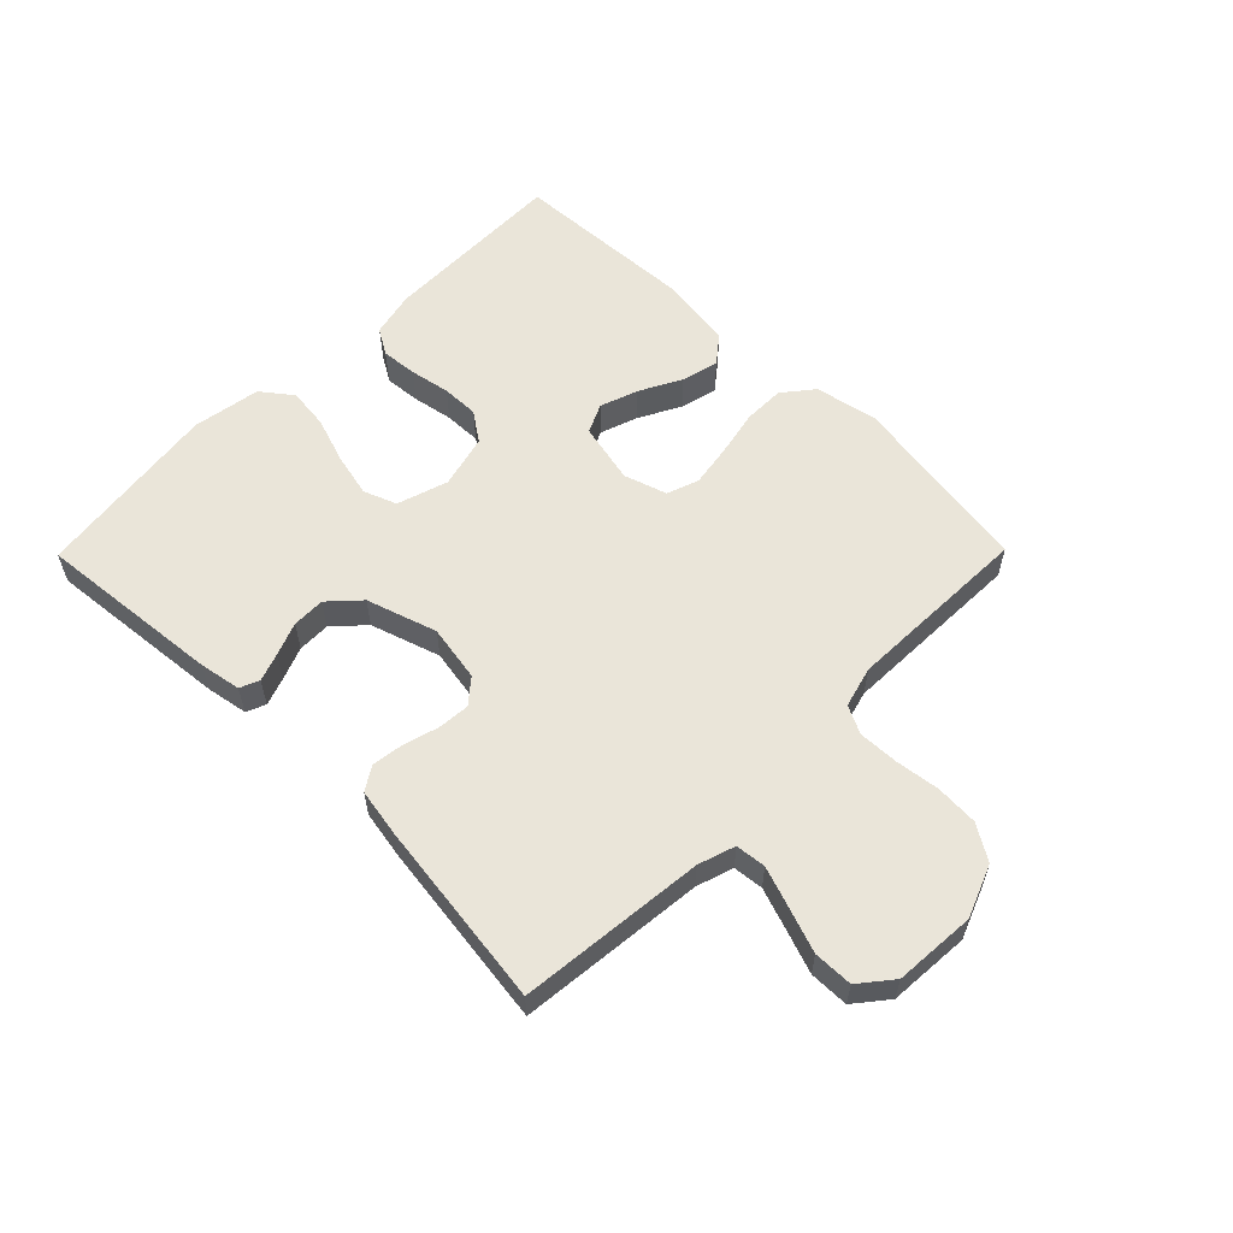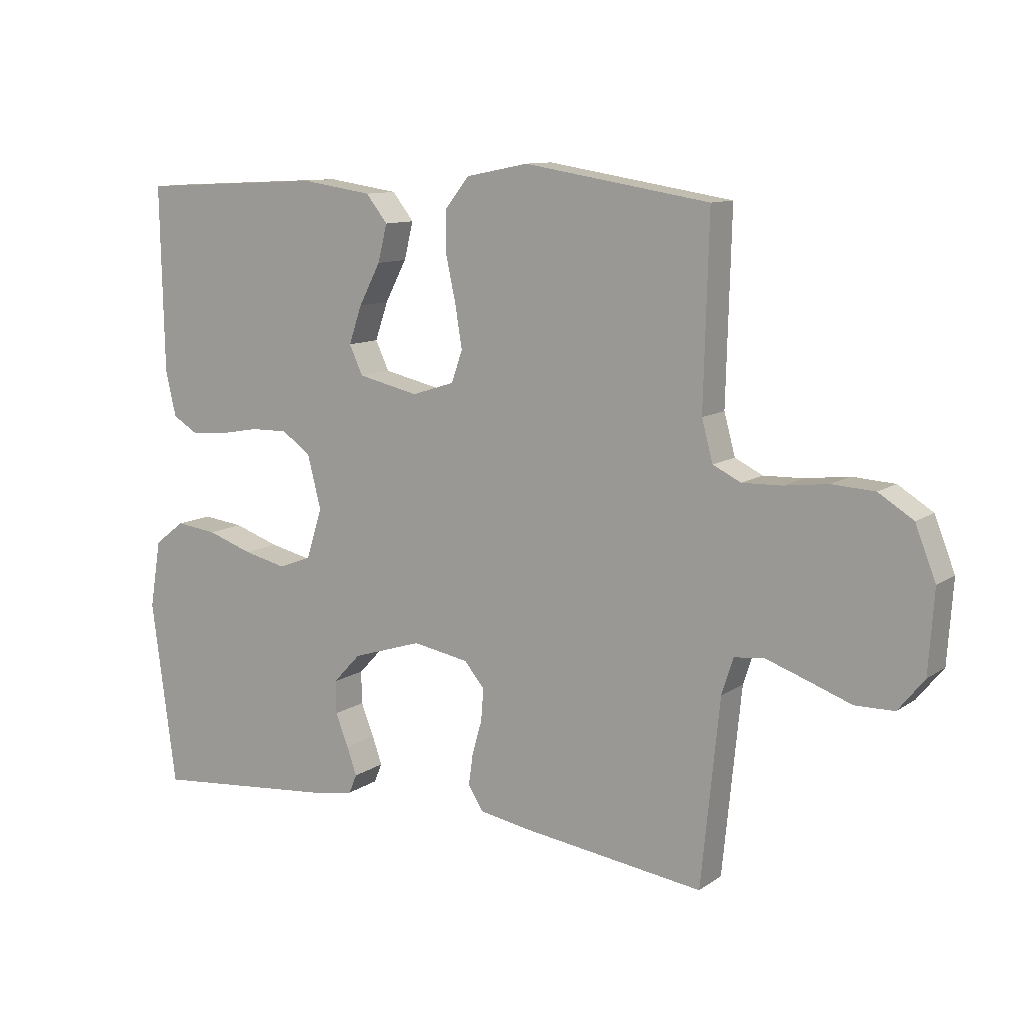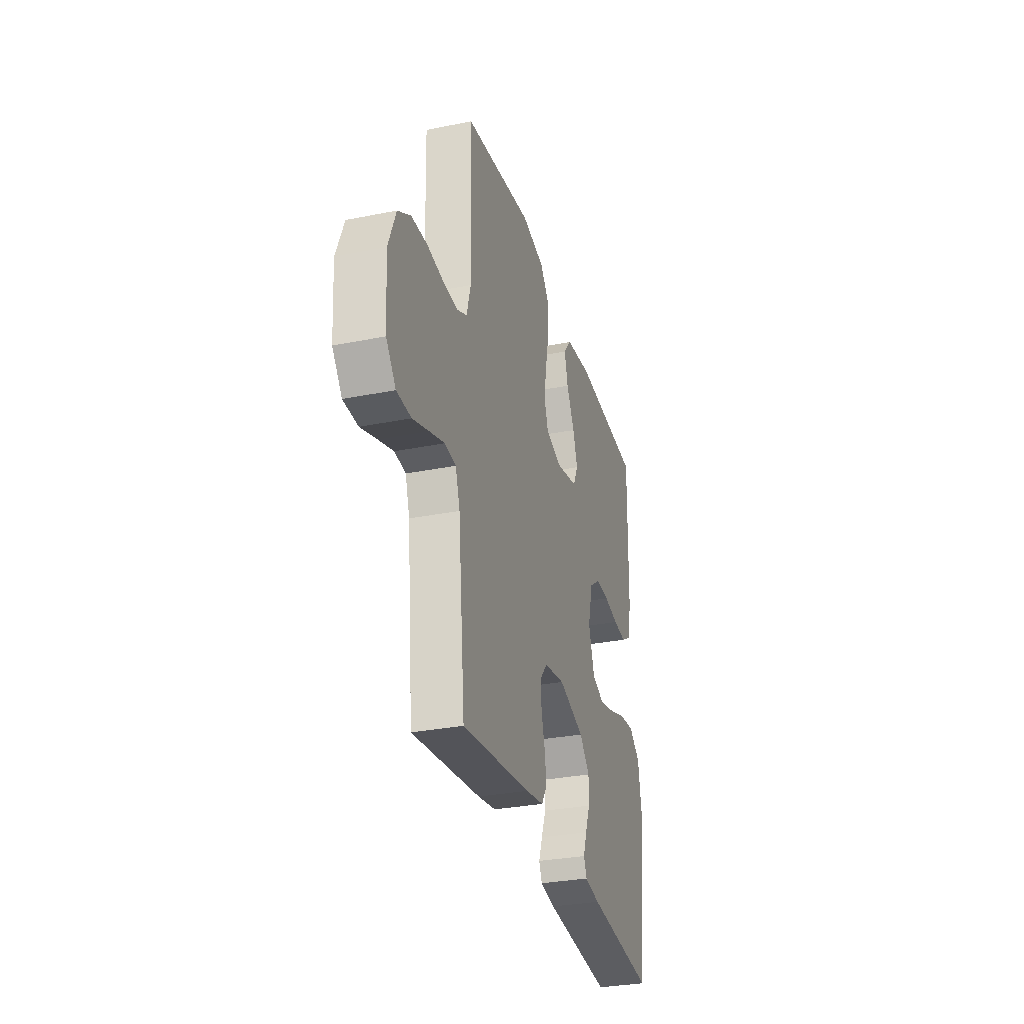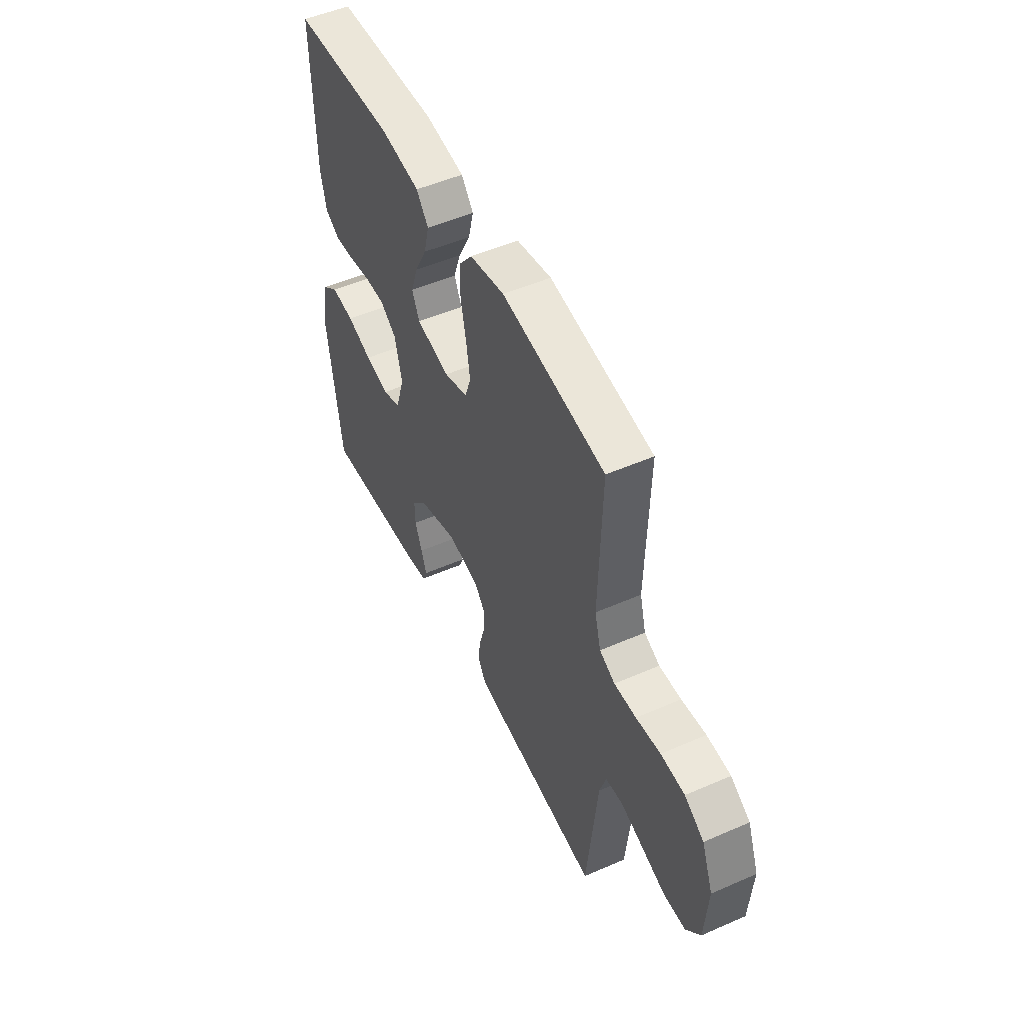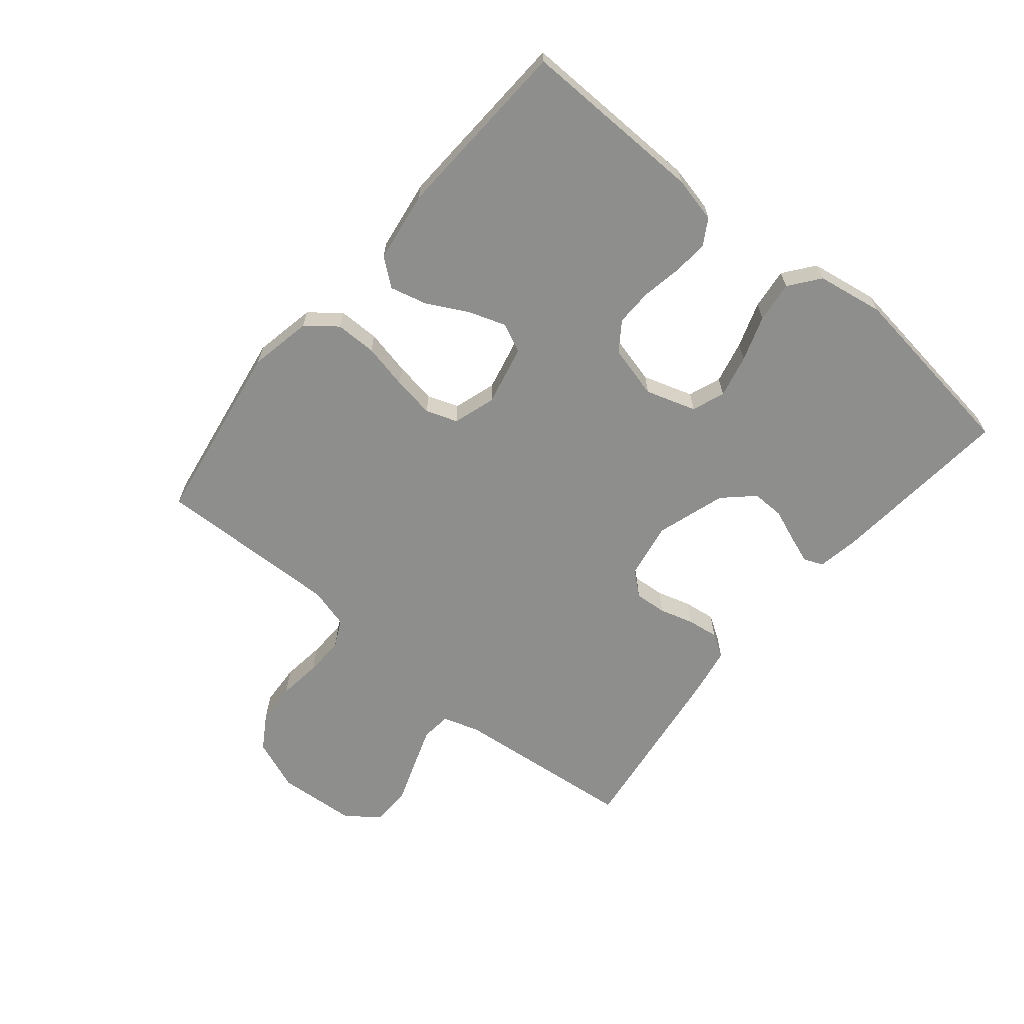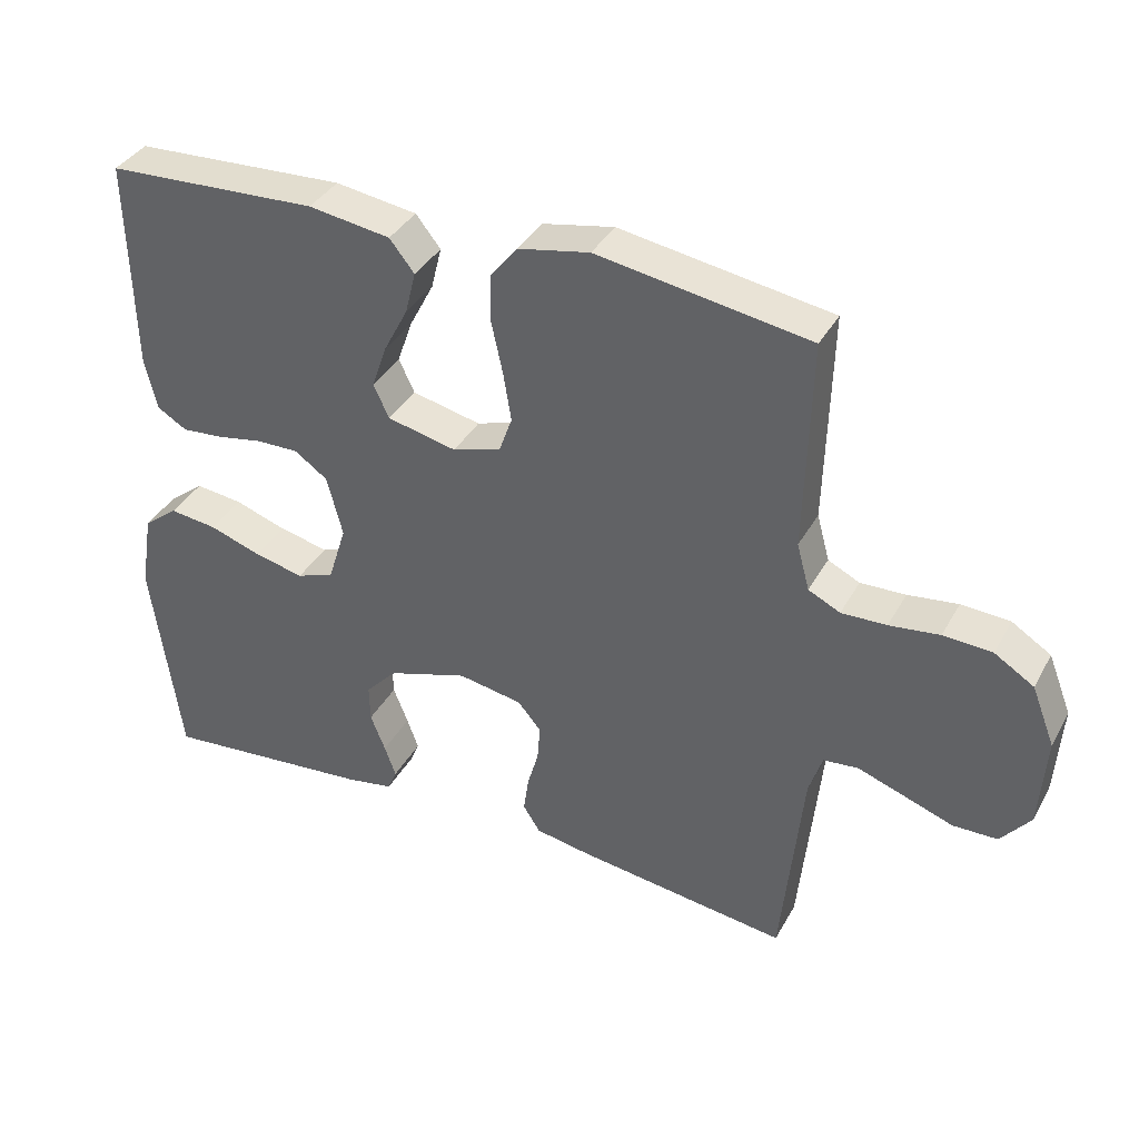
<metadata>
{"format":"obj","ext":"obj","renderer":"f3d","projection":"perspective","resolution":1024,"background":"white","views":[{"elev":58.1,"azim":-135.4,"up":"+Y"},{"elev":10.8,"azim":-147.9,"up":"+Z"},{"elev":-31.3,"azim":-74.1,"up":"+Z"},{"elev":50.8,"azim":-115.5,"up":"+Z"},{"elev":-64.9,"azim":50.4,"up":"+Y"},{"elev":37.2,"azim":-154.0,"up":"+Z"}]}
</metadata>
<code>
v 0.5 0.07 -0.5
v 0.2 0.07 -0.472
v 0.133 0.07 -0.46
v 0.12 0.07 -0.429
v 0.136 0.07 -0.384
v 0.157 0.07 -0.331
v 0.158 0.07 -0.278
v 0.113 0.07 -0.23
v 0 0.07 -0.194
v -0.091 0.07 -0.21
v -0.124 0.07 -0.249
v -0.12 0.07 -0.301
v -0.104 0.07 -0.357
v -0.097 0.07 -0.408
v -0.121 0.07 -0.446
v -0.2 0.07 -0.46
v -0.5 0.07 -0.5
v -0.53 0.07 -0.2
v -0.549 0.07 -0.141
v -0.598 0.07 -0.136
v -0.664 0.07 -0.159
v -0.734 0.07 -0.184
v -0.797 0.07 -0.183
v -0.839 0.07 -0.131
v -0.848 0.07 0
v -0.815 0.07 0.084
v -0.759 0.07 0.119
v -0.69 0.07 0.123
v -0.619 0.07 0.114
v -0.555 0.07 0.112
v -0.51 0.07 0.134
v -0.492 0.07 0.2
v -0.5 0.07 0.5
v -0.2 0.07 0.548
v -0.099 0.07 0.528
v -0.06 0.07 0.479
v -0.06 0.07 0.412
v -0.076 0.07 0.338
v -0.087 0.07 0.27
v -0.069 0.07 0.219
v 0 0.07 0.197
v 0.098 0.07 0.219
v 0.12 0.07 0.266
v 0.099 0.07 0.327
v 0.064 0.07 0.394
v 0.049 0.07 0.454
v 0.084 0.07 0.498
v 0.2 0.07 0.515
v 0.5 0.07 0.5
v 0.494 0.07 0.2
v 0.477 0.07 0.126
v 0.435 0.07 0.101
v 0.377 0.07 0.106
v 0.312 0.07 0.118
v 0.252 0.07 0.119
v 0.205 0.07 0.086
v 0.183 0.07 0
v 0.209 0.07 -0.082
v 0.262 0.07 -0.102
v 0.332 0.07 -0.086
v 0.406 0.07 -0.061
v 0.473 0.07 -0.053
v 0.522 0.07 -0.091
v 0.54 0.07 -0.2
v 0.5 0 -0.5
v 0.2 0 -0.472
v 0.133 0 -0.46
v 0.12 0 -0.429
v 0.136 0 -0.384
v 0.157 0 -0.331
v 0.158 0 -0.278
v 0.113 0 -0.23
v 0 0 -0.194
v -0.091 0 -0.21
v -0.124 0 -0.249
v -0.12 0 -0.301
v -0.104 0 -0.357
v -0.097 0 -0.408
v -0.121 0 -0.446
v -0.2 0 -0.46
v -0.5 0 -0.5
v -0.53 0 -0.2
v -0.549 0 -0.141
v -0.598 0 -0.136
v -0.664 0 -0.159
v -0.734 0 -0.184
v -0.797 0 -0.183
v -0.839 0 -0.131
v -0.848 0 0
v -0.815 0 0.084
v -0.759 0 0.119
v -0.69 0 0.123
v -0.619 0 0.114
v -0.555 0 0.112
v -0.51 0 0.134
v -0.492 0 0.2
v -0.5 0 0.5
v -0.2 0 0.548
v -0.099 0 0.528
v -0.06 0 0.479
v -0.06 0 0.412
v -0.076 0 0.338
v -0.087 0 0.27
v -0.069 0 0.219
v 0 0 0.197
v 0.098 0 0.219
v 0.12 0 0.266
v 0.099 0 0.327
v 0.064 0 0.394
v 0.049 0 0.454
v 0.084 0 0.498
v 0.2 0 0.515
v 0.5 0 0.5
v 0.494 0 0.2
v 0.477 0 0.126
v 0.435 0 0.101
v 0.377 0 0.106
v 0.312 0 0.118
v 0.252 0 0.119
v 0.205 0 0.086
v 0.183 0 0
v 0.209 0 -0.082
v 0.262 0 -0.102
v 0.332 0 -0.086
v 0.406 0 -0.061
v 0.473 0 -0.053
v 0.522 0 -0.091
v 0.54 0 -0.2
f 60 61 62 63
f 59 60 63 64
f 51 52 53 54
f 51 54 55
f 50 51 55
f 49 50 55
f 48 49 55 56
f 44 45 46 47
f 43 44 47 48
f 35 36 37 38
f 35 38 39
f 32 33 34 35
f 31 32 35 39
f 30 31 39 40
f 26 27 28 29
f 26 29 30
f 25 26 30
f 21 22 23 24
f 20 21 24 25
f 19 20 25 30
f 15 16 17 18
f 12 13 14 15
f 11 12 15 18
f 10 11 18 19
f 3 4 5 6
f 1 2 3 6
f 59 64 1 6
f 58 59 6 7
f 57 58 7 8
f 43 48 56 57
f 42 43 57 8
f 41 42 8 9
f 19 30 40 41
f 9 10 19 41
f 127 126 125 124
f 128 127 124 123
f 118 117 116 115
f 119 118 115
f 119 115 114
f 119 114 113
f 120 119 113 112
f 111 110 109 108
f 112 111 108 107
f 102 101 100 99
f 103 102 99
f 99 98 97 96
f 103 99 96 95
f 104 103 95 94
f 93 92 91 90
f 94 93 90
f 94 90 89
f 88 87 86 85
f 89 88 85 84
f 94 89 84 83
f 82 81 80 79
f 79 78 77 76
f 82 79 76 75
f 83 82 75 74
f 70 69 68 67
f 70 67 66 65
f 70 65 128 123
f 71 70 123 122
f 72 71 122 121
f 121 120 112 107
f 72 121 107 106
f 73 72 106 105
f 105 104 94 83
f 105 83 74 73
f 1 65 66 2
f 2 66 67 3
f 3 67 68 4
f 4 68 69 5
f 5 69 70 6
f 6 70 71 7
f 7 71 72 8
f 8 72 73 9
f 9 73 74 10
f 10 74 75 11
f 11 75 76 12
f 12 76 77 13
f 13 77 78 14
f 14 78 79 15
f 15 79 80 16
f 16 80 81 17
f 17 81 82 18
f 18 82 83 19
f 19 83 84 20
f 20 84 85 21
f 21 85 86 22
f 22 86 87 23
f 23 87 88 24
f 24 88 89 25
f 25 89 90 26
f 26 90 91 27
f 27 91 92 28
f 28 92 93 29
f 29 93 94 30
f 30 94 95 31
f 31 95 96 32
f 32 96 97 33
f 33 97 98 34
f 34 98 99 35
f 35 99 100 36
f 36 100 101 37
f 37 101 102 38
f 38 102 103 39
f 39 103 104 40
f 40 104 105 41
f 41 105 106 42
f 42 106 107 43
f 43 107 108 44
f 44 108 109 45
f 45 109 110 46
f 46 110 111 47
f 47 111 112 48
f 48 112 113 49
f 49 113 114 50
f 50 114 115 51
f 51 115 116 52
f 52 116 117 53
f 53 117 118 54
f 54 118 119 55
f 55 119 120 56
f 56 120 121 57
f 57 121 122 58
f 58 122 123 59
f 59 123 124 60
f 60 124 125 61
f 61 125 126 62
f 62 126 127 63
f 63 127 128 64
f 64 128 65 1

</code>
